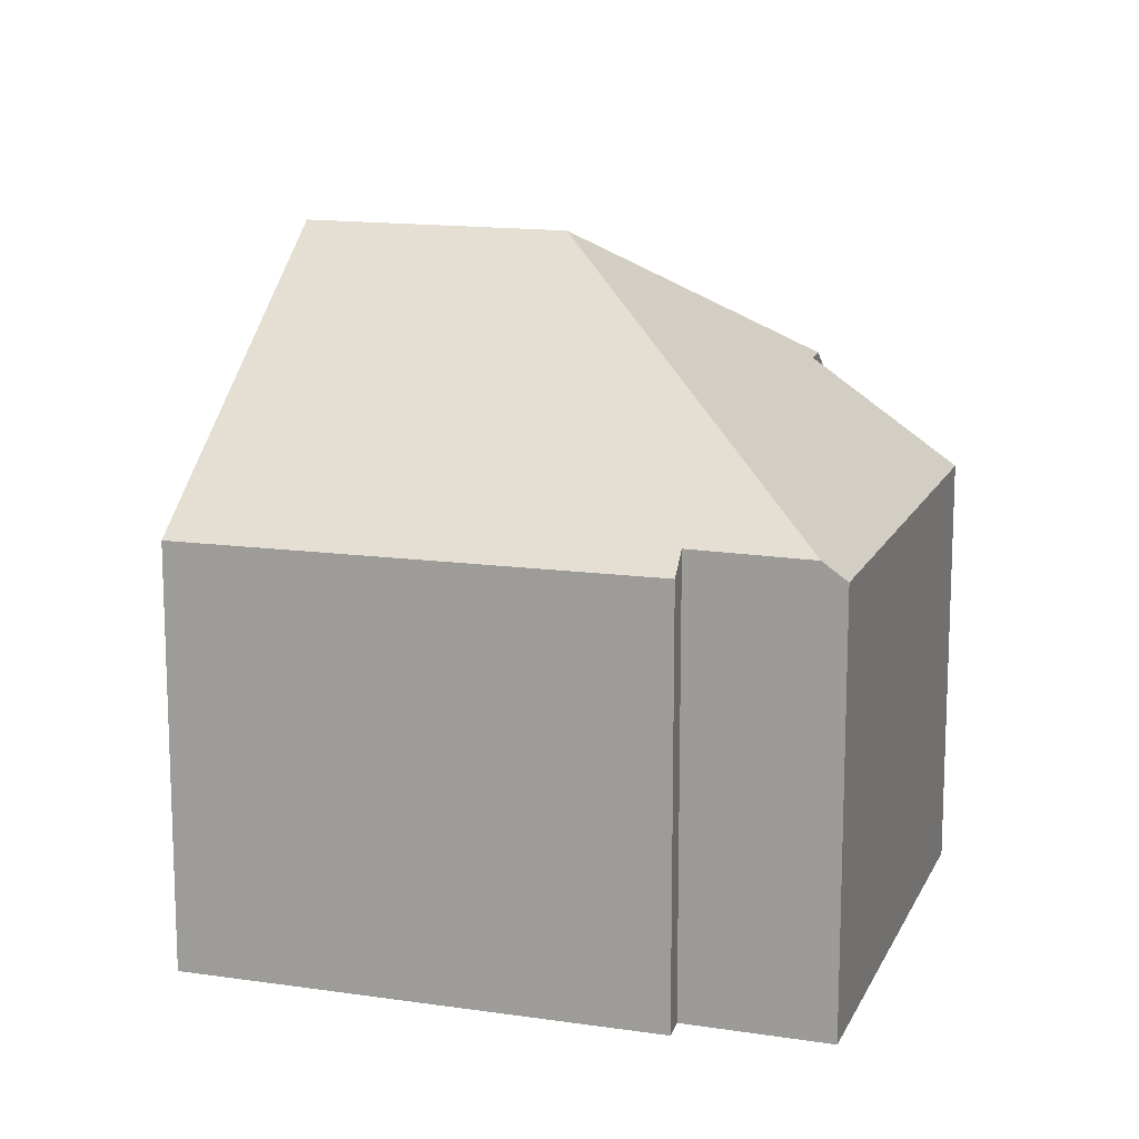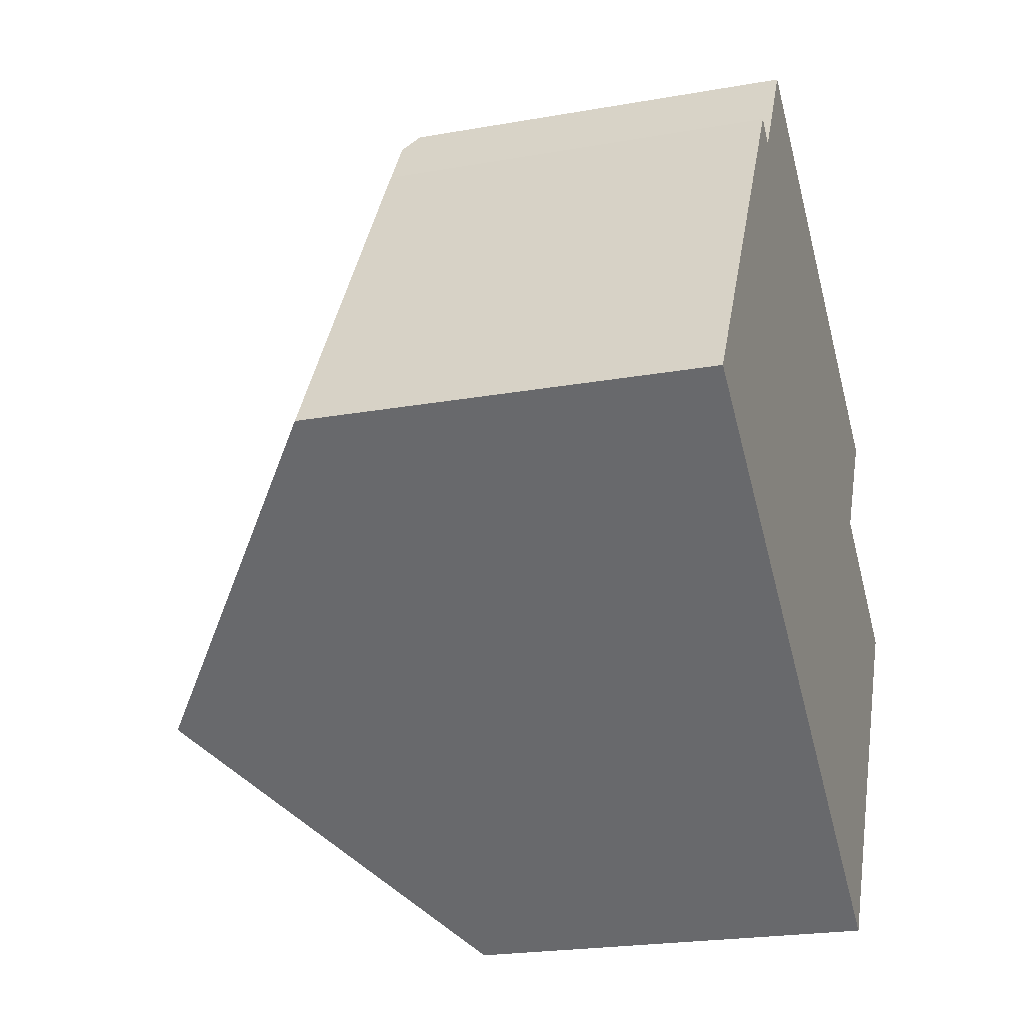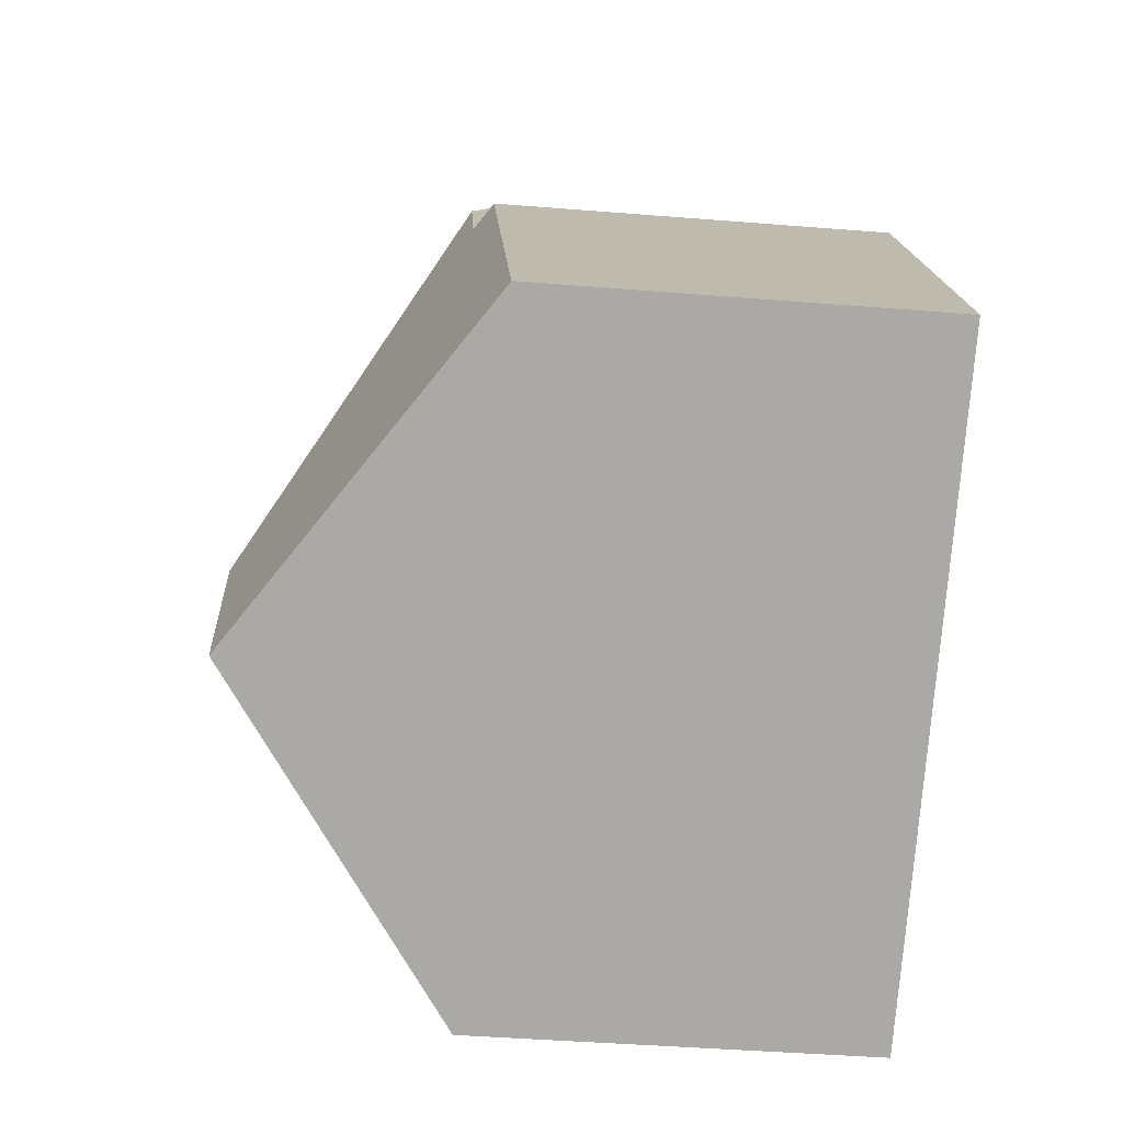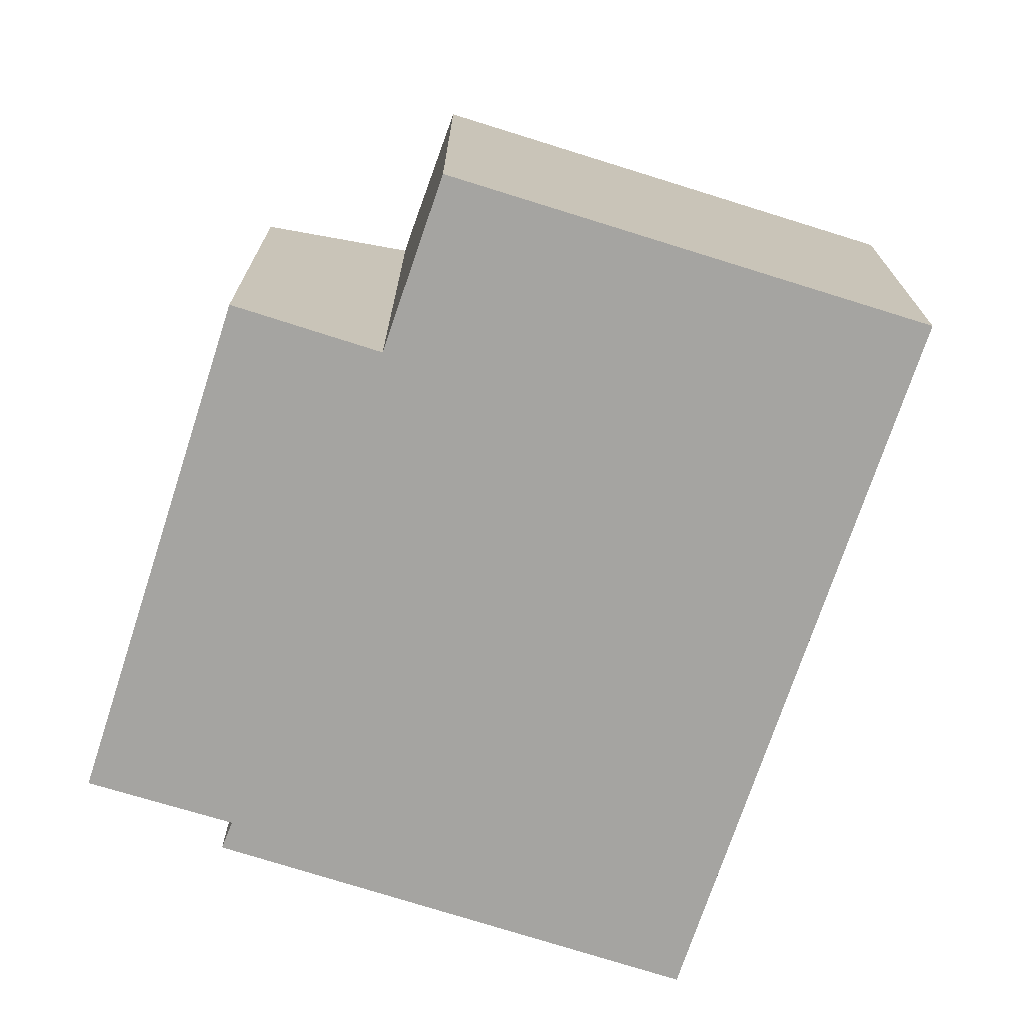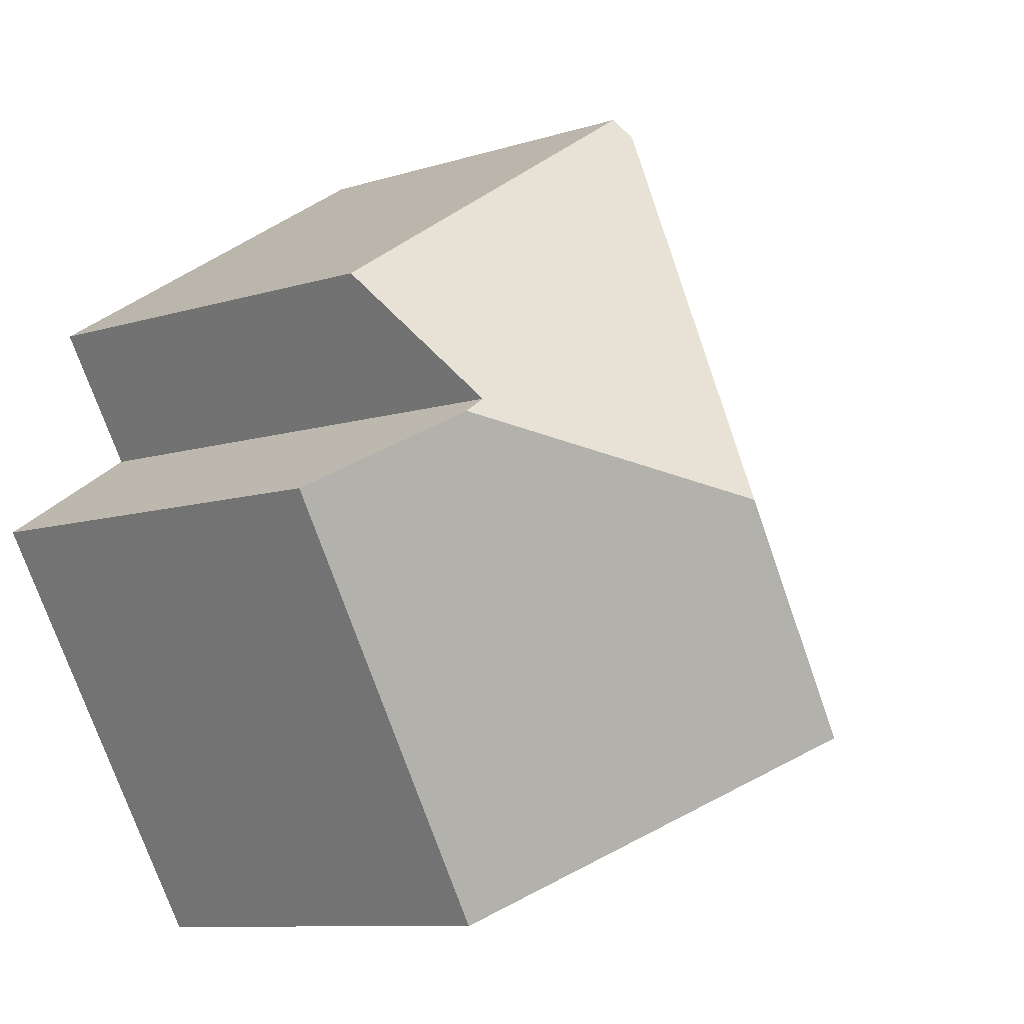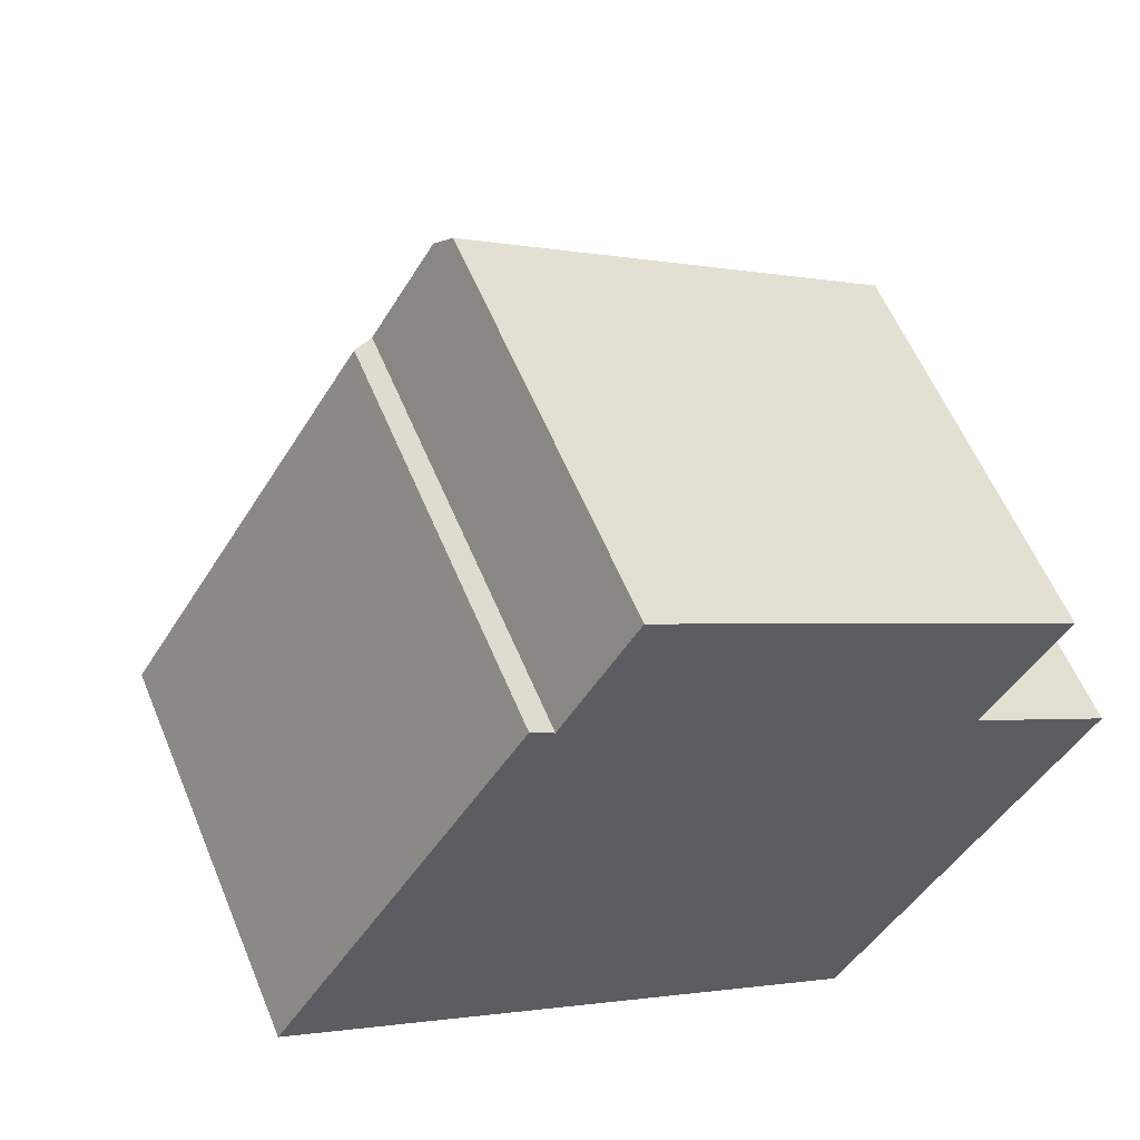
<metadata>
{"format":"obj","ext":"obj","renderer":"f3d","projection":"perspective","resolution":1024,"background":"white","views":[{"elev":14.4,"azim":-40.1,"up":"+Y"},{"elev":-22.4,"azim":-72.9,"up":"+Z"},{"elev":-42.5,"azim":-95.5,"up":"+Z"},{"elev":-73.4,"azim":104.3,"up":"+Y"},{"elev":-9.7,"azim":129.0,"up":"+Z"},{"elev":57.9,"azim":-22.3,"up":"+Z"}]}
</metadata>
<code>
v  11.81 6.27 3.708
v  5.142 6.59 7.455
v  5.335 6.334 7.774
v  6.7 9.976 0.582
v  10.61 7.821 1.794
v  10.98 7.824 1.551
v  9.058 6.283 -5.843
v  12.85 6.283 0.318
v  4.538 9.976 -2.927
v  3.839 6.305 6.132
v  0 6.269 3.839e-16
v  4.187 6.6 5.877
v  4.187 -3.599e-16 5.877
v  3.839 -3.755e-16 6.132
v  5.335 -4.76e-16 7.774
v  11.81 -2.271e-16 3.708
v  10.61 -1.099e-16 1.794
v  12.85 -1.947e-17 0.318
v  10.98 -9.497e-17 1.551
v  5.142 -4.565e-16 7.455
v  0 0 0
v  9.058 3.578e-16 -5.843
v  4.538 1.792e-16 -2.927
g defaultobject
f 1 2 3
f 2 1 4
f 4 1 5
f 4 5 6
f 7 6 8
f 6 7 4
f 4 7 9
f 10 9 11
f 9 10 4
f 4 10 12
f 4 12 2
f 10 13 12
f 13 10 14
f 15 1 3
f 1 15 16
f 17 6 5
f 6 17 8
f 8 17 18
f 18 17 19
f 13 2 12
f 2 13 3
f 3 13 15
f 15 13 20
f 11 14 10
f 14 11 21
f 1 17 5
f 17 1 16
f 18 7 8
f 7 18 22
f 22 9 7
f 9 22 11
f 11 22 23
f 11 23 21
f 18 23 22
f 23 18 19
f 23 19 17
f 23 17 16
f 23 16 15
f 23 15 20
f 23 20 13
f 13 21 23
f 21 13 14

</code>
